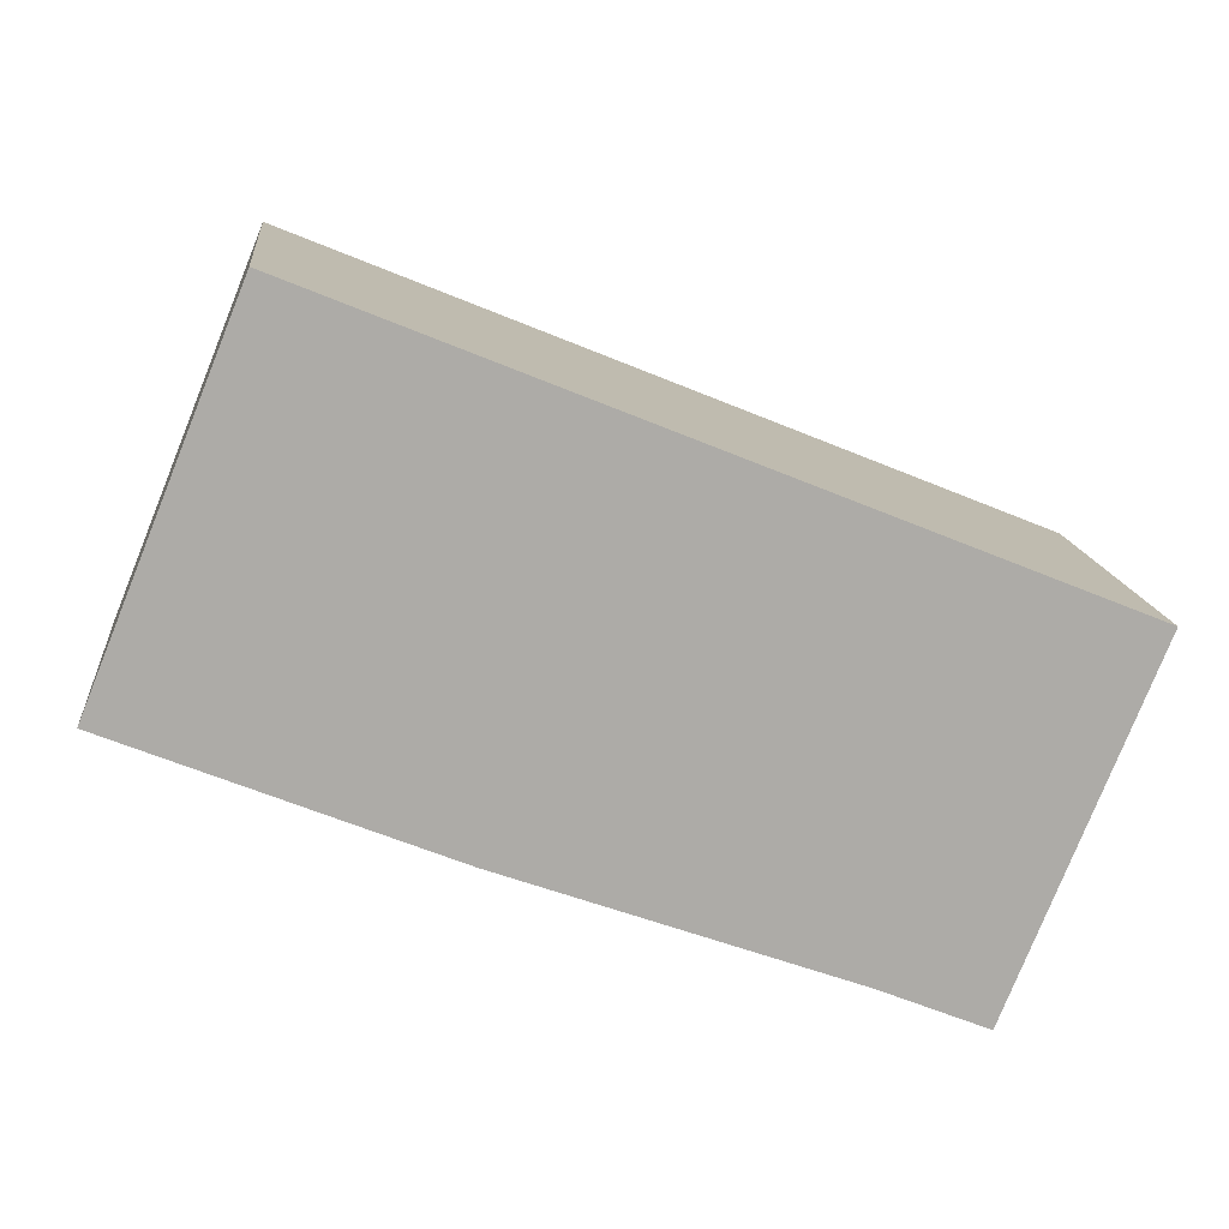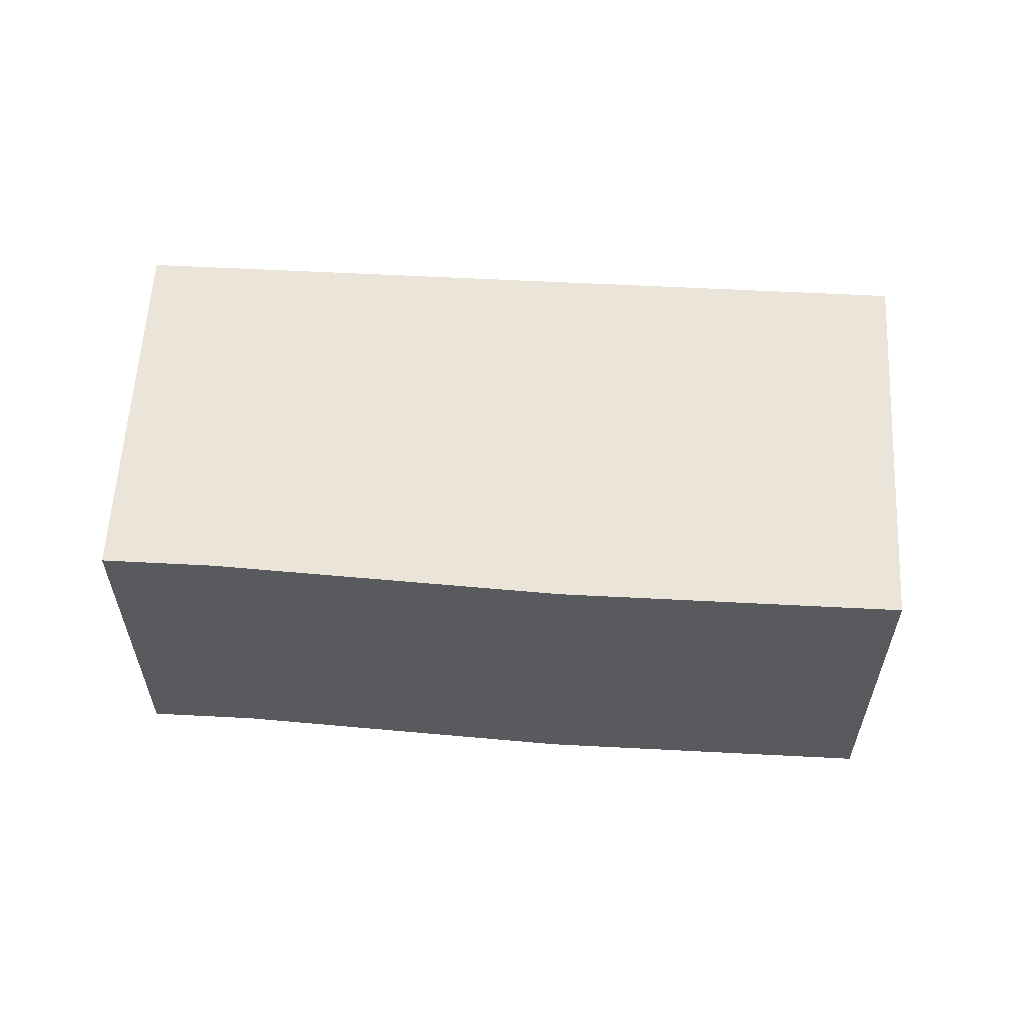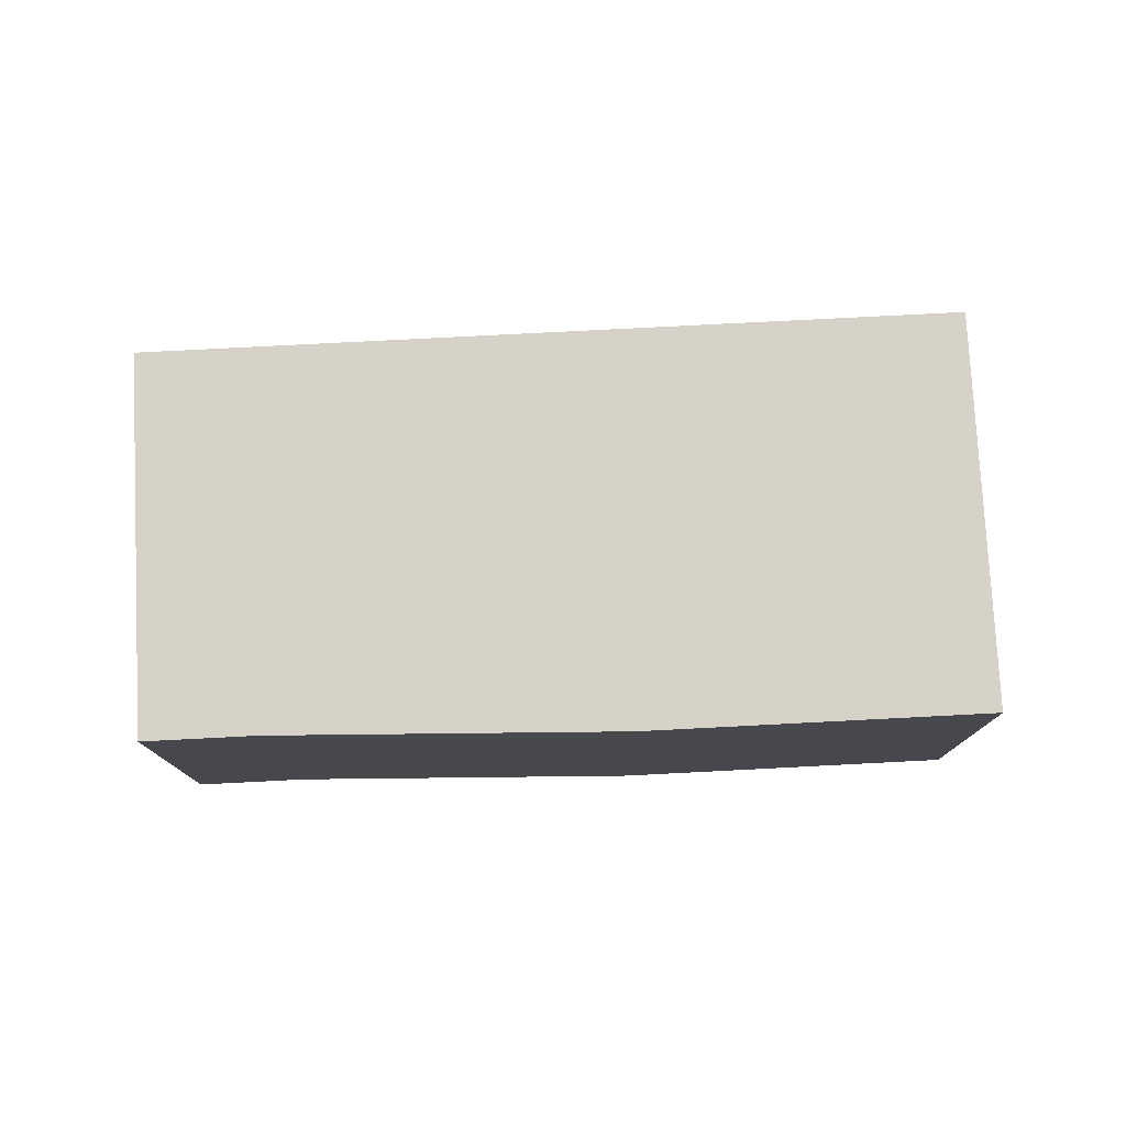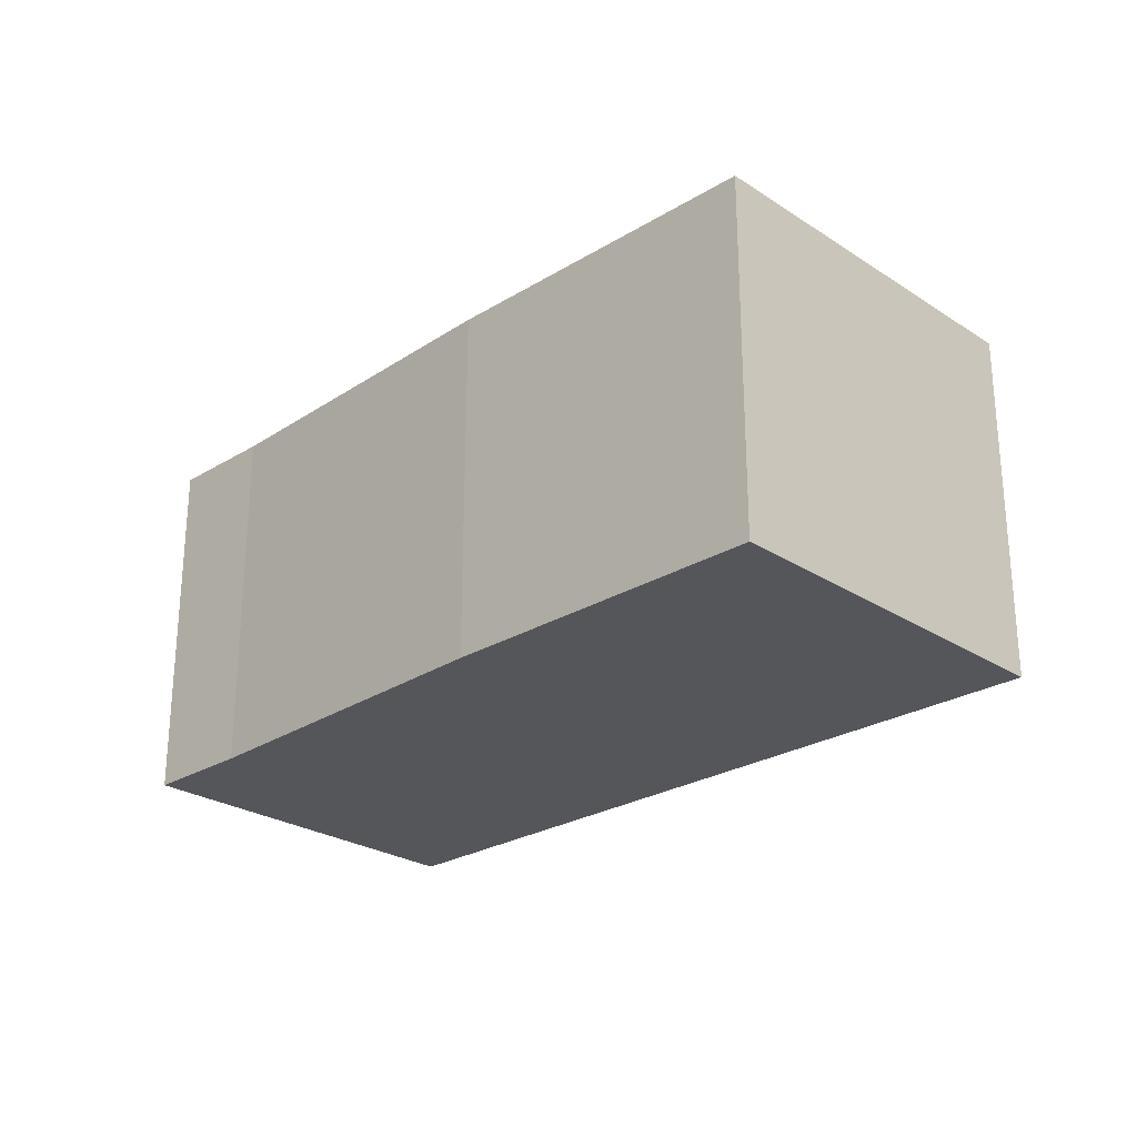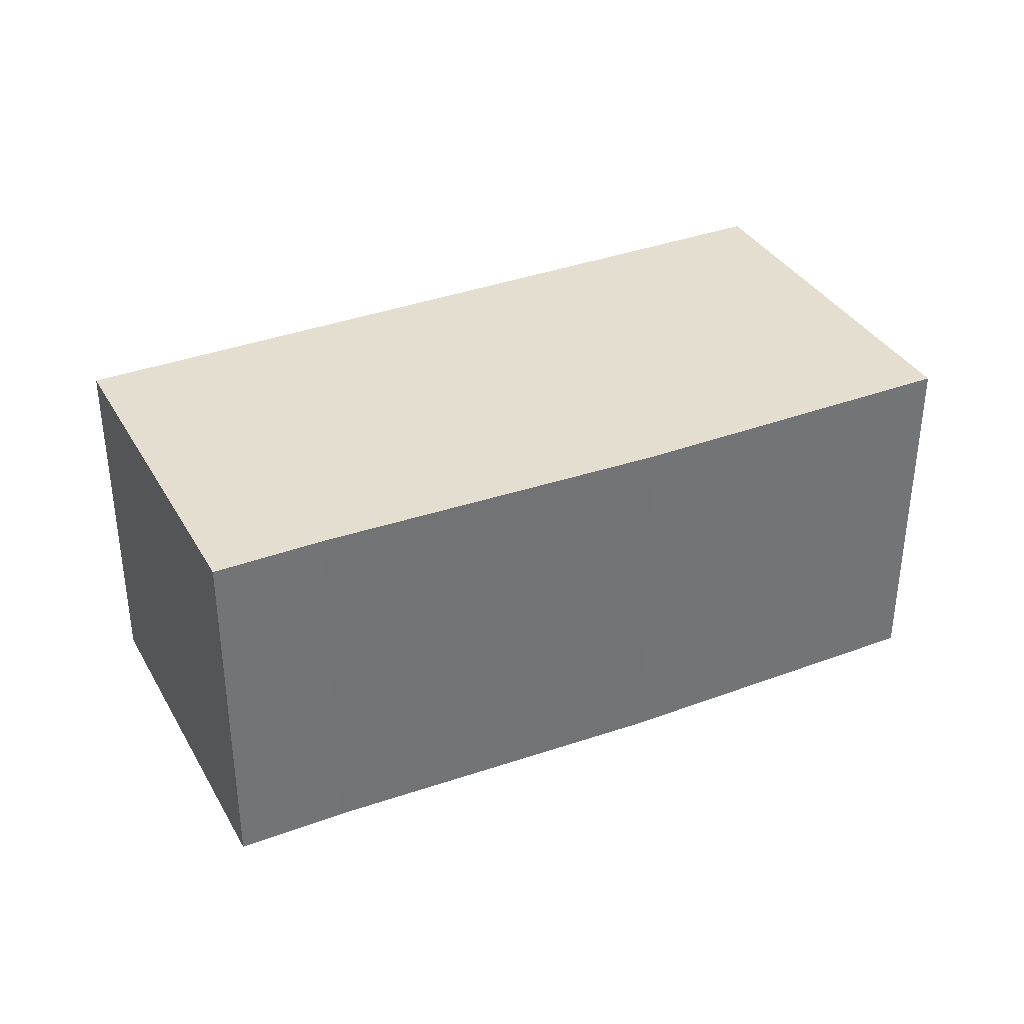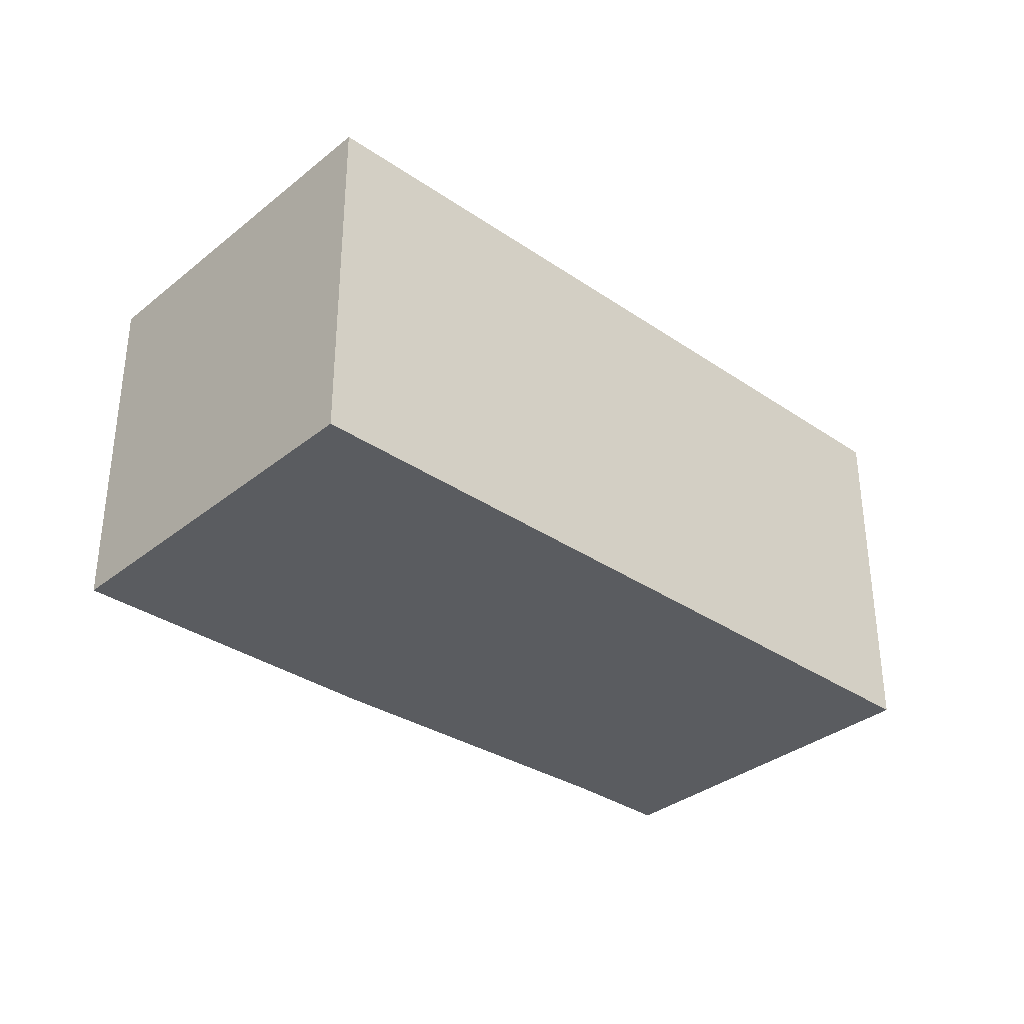
<metadata>
{"format":"obj","ext":"obj","renderer":"f3d","projection":"perspective","resolution":1024,"background":"white","views":[{"elev":14.1,"azim":-5.9,"up":"+Z"},{"elev":58.9,"azim":-154.8,"up":"+Y"},{"elev":77.9,"azim":-160.8,"up":"+Y"},{"elev":-25.8,"azim":-113.8,"up":"+Y"},{"elev":35.7,"azim":175.9,"up":"+Y"},{"elev":-34.0,"azim":-20.6,"up":"+Y"}]}
</metadata>
<code>
v  0.91 2.223 2.238
v  1.947 2.223 -0.792
v  0 2.223 1.361e-16
v  5.507 2.223 0.368
v  3.992 2.223 -1.53
v  4.63 2.223 -1.789
v  4.63 1.095e-16 -1.789
v  3.992 9.369e-17 -1.53
v  1.947 4.85e-17 -0.792
v  0 0 0
v  0.91 -1.37e-16 2.238
v  5.507 -2.253e-17 0.368
g defaultobject
f 1 2 3
f 2 1 4
f 2 4 5
f 5 4 6
f 7 5 6
f 5 7 8
f 8 2 5
f 2 8 9
f 9 3 2
f 3 9 10
f 10 1 3
f 1 10 11
f 11 4 1
f 4 11 12
f 12 6 4
f 6 12 7
f 9 11 10
f 11 9 12
f 12 9 8
f 12 8 7

</code>
